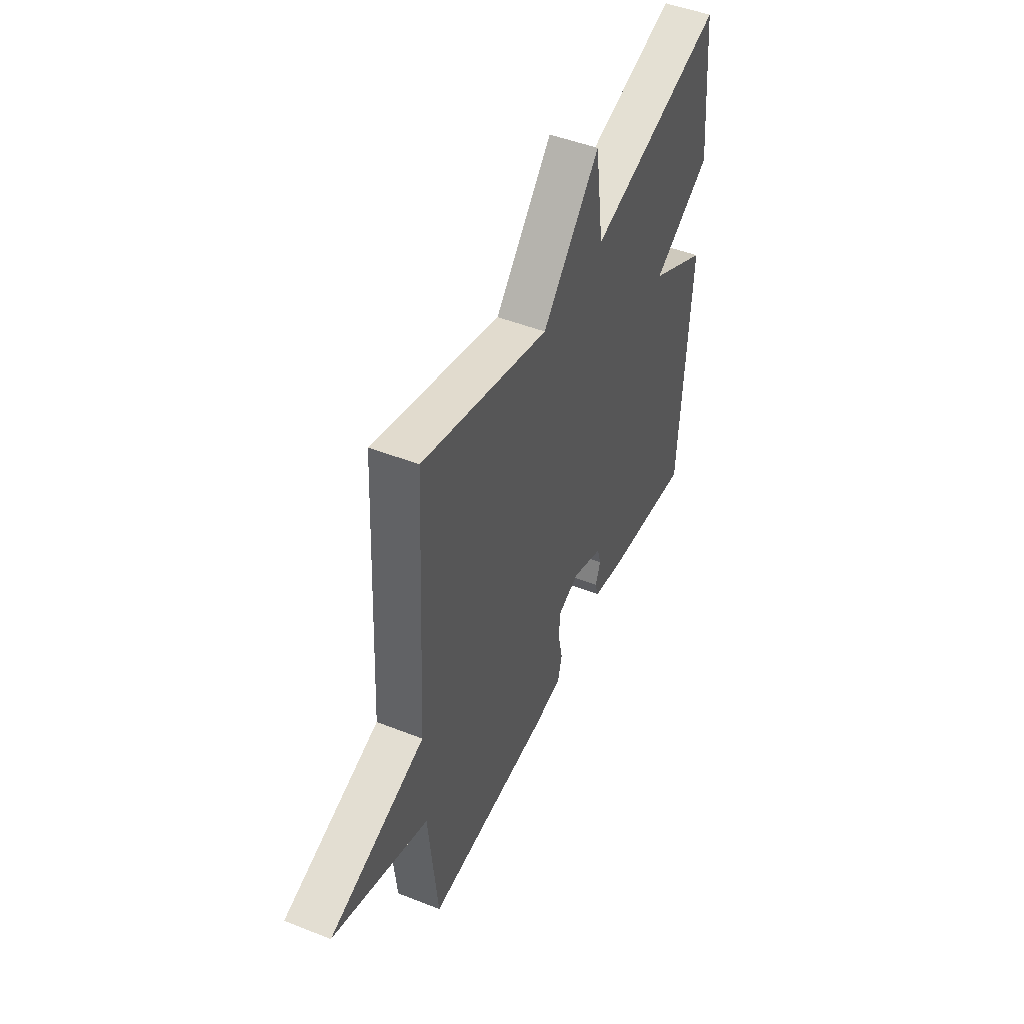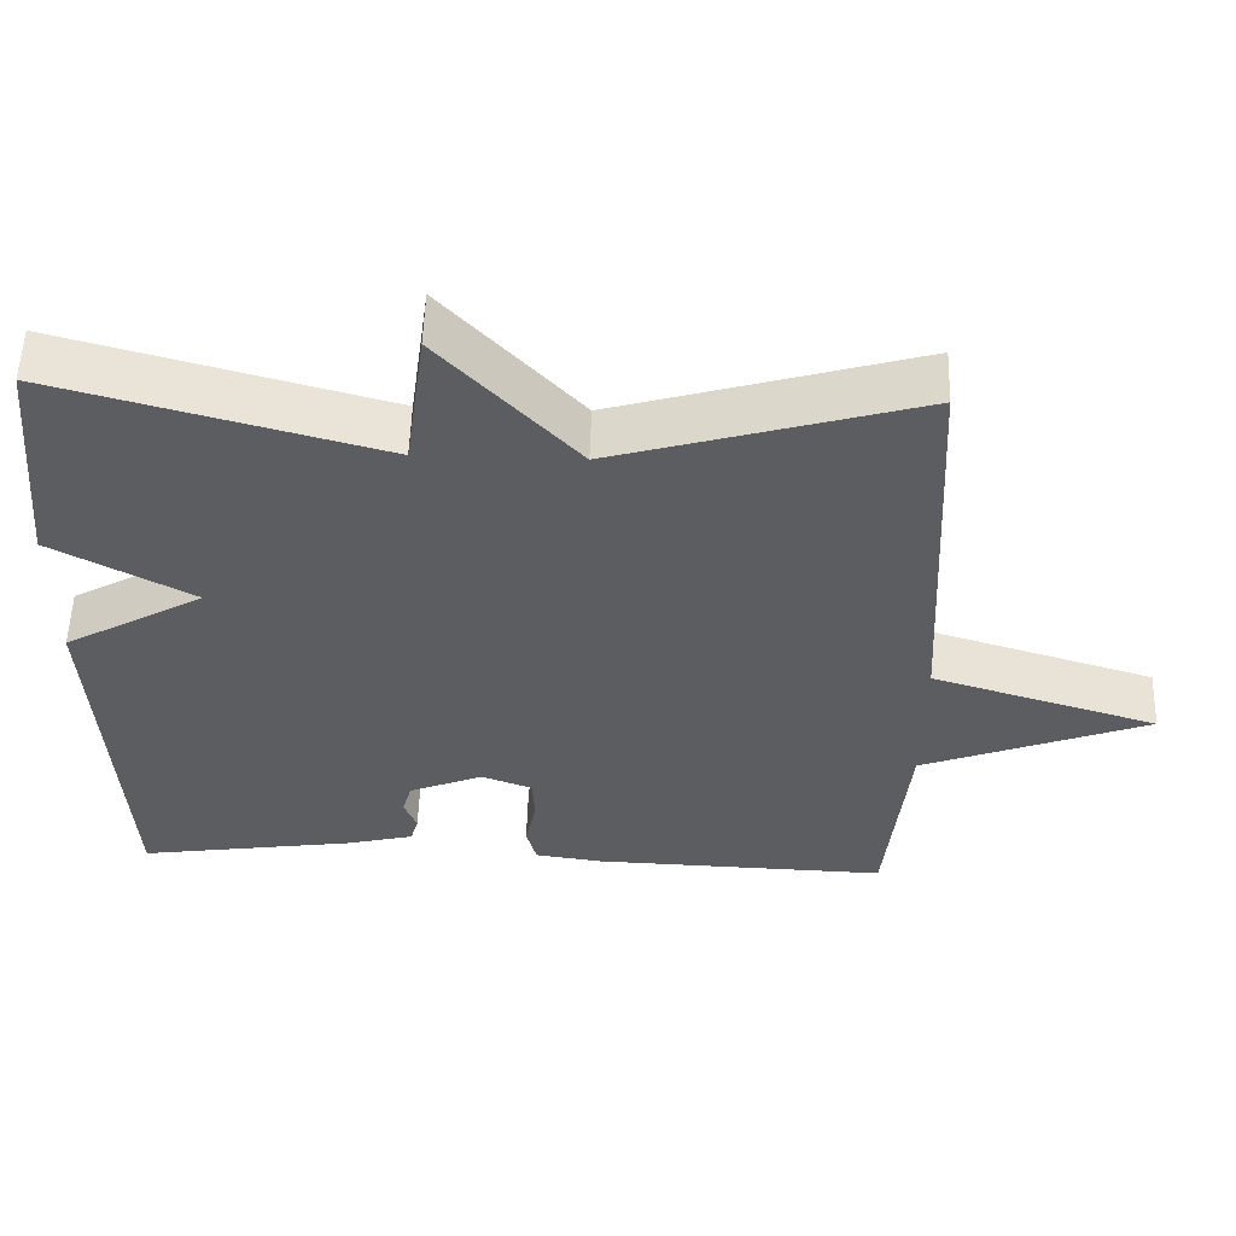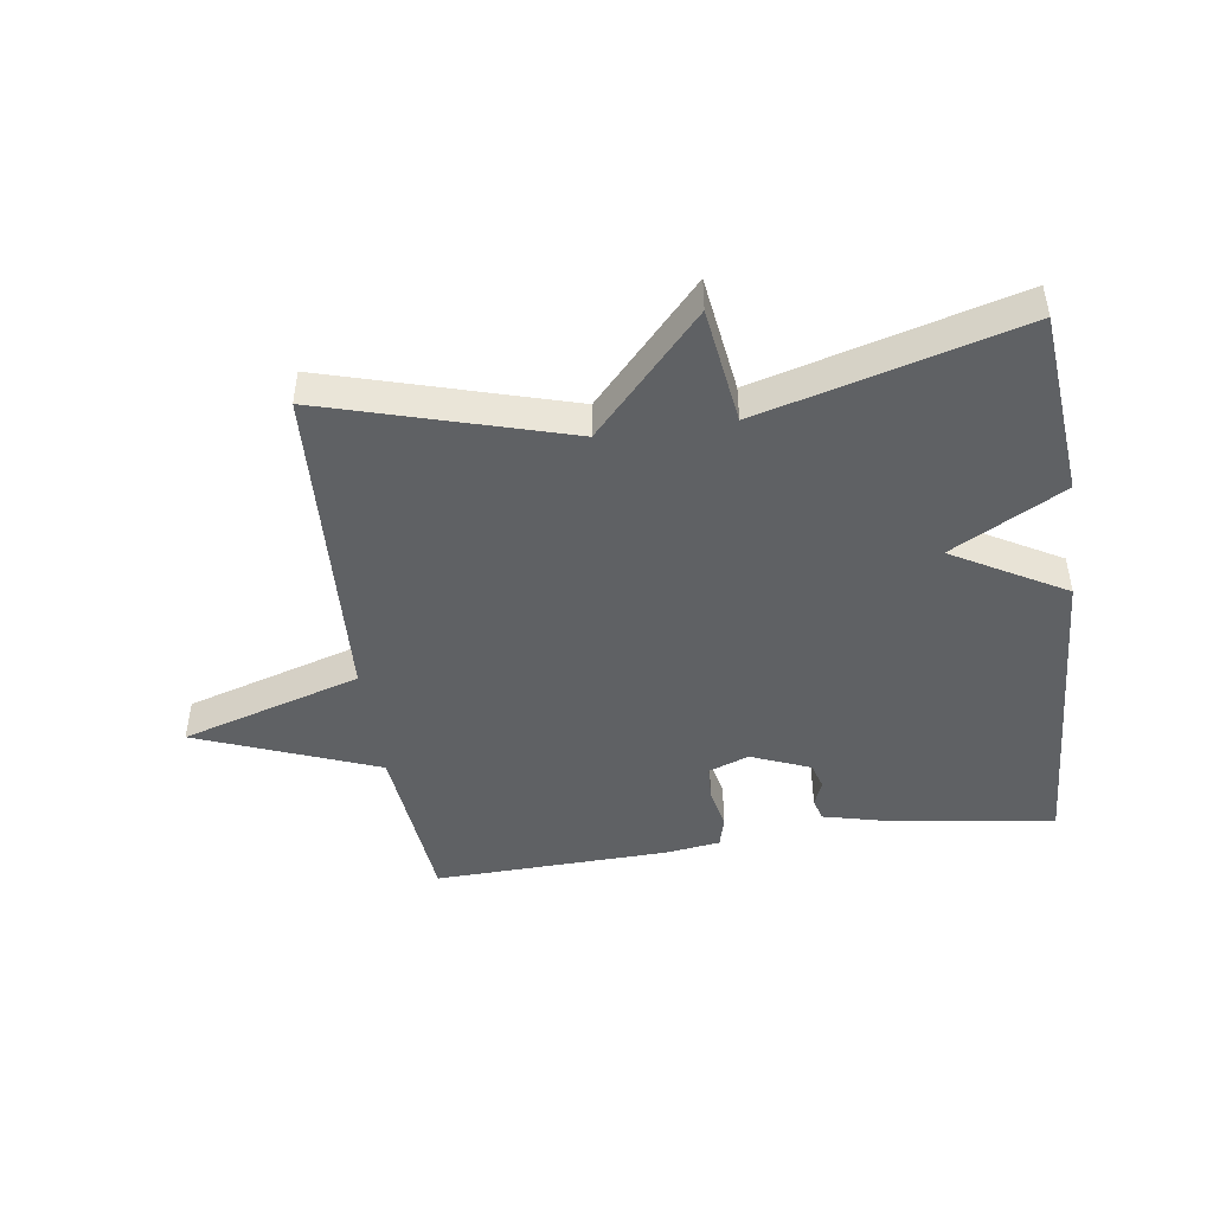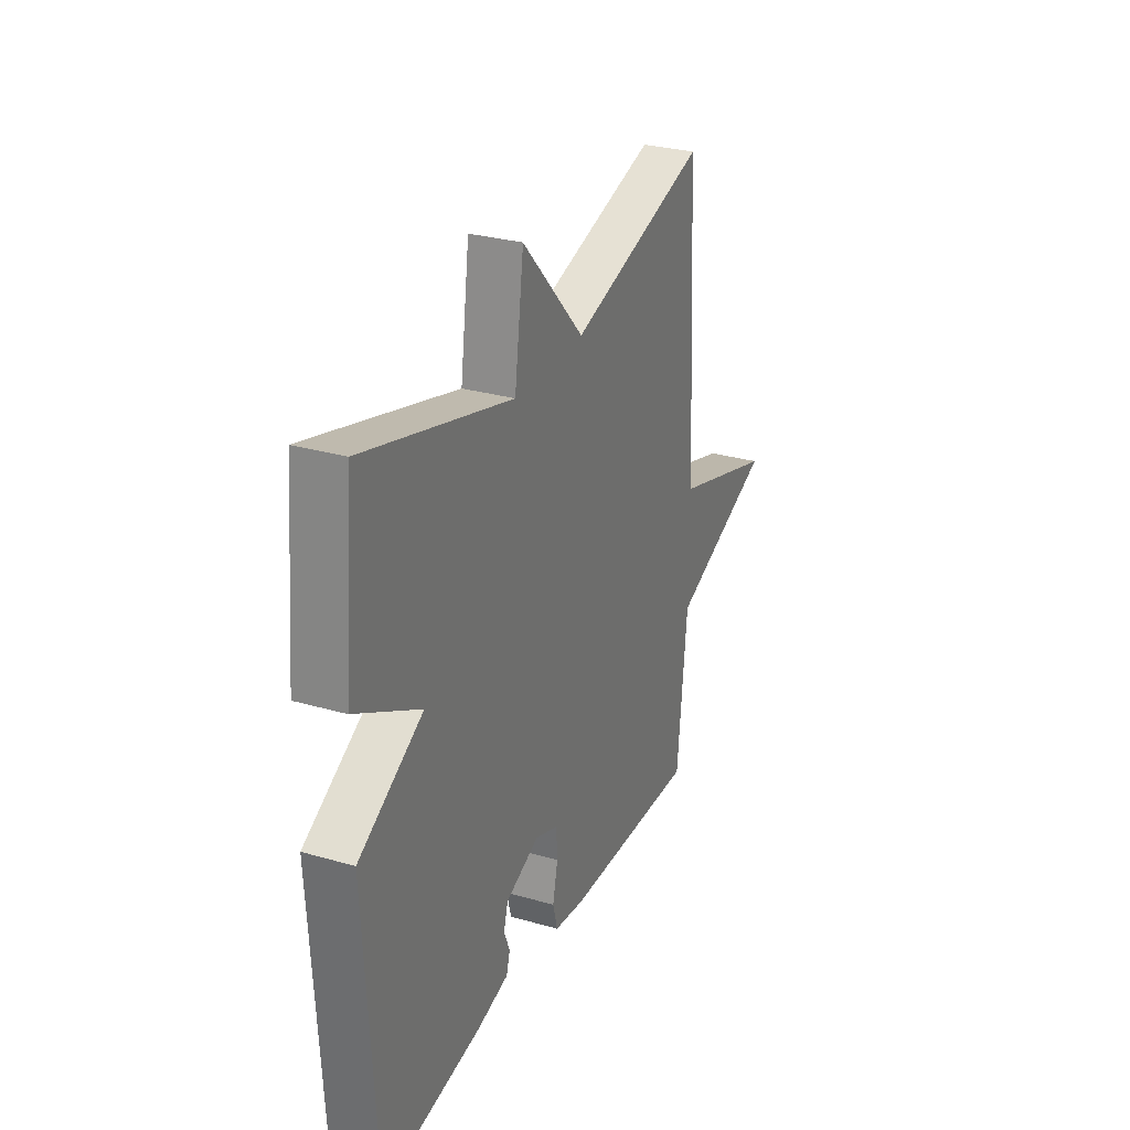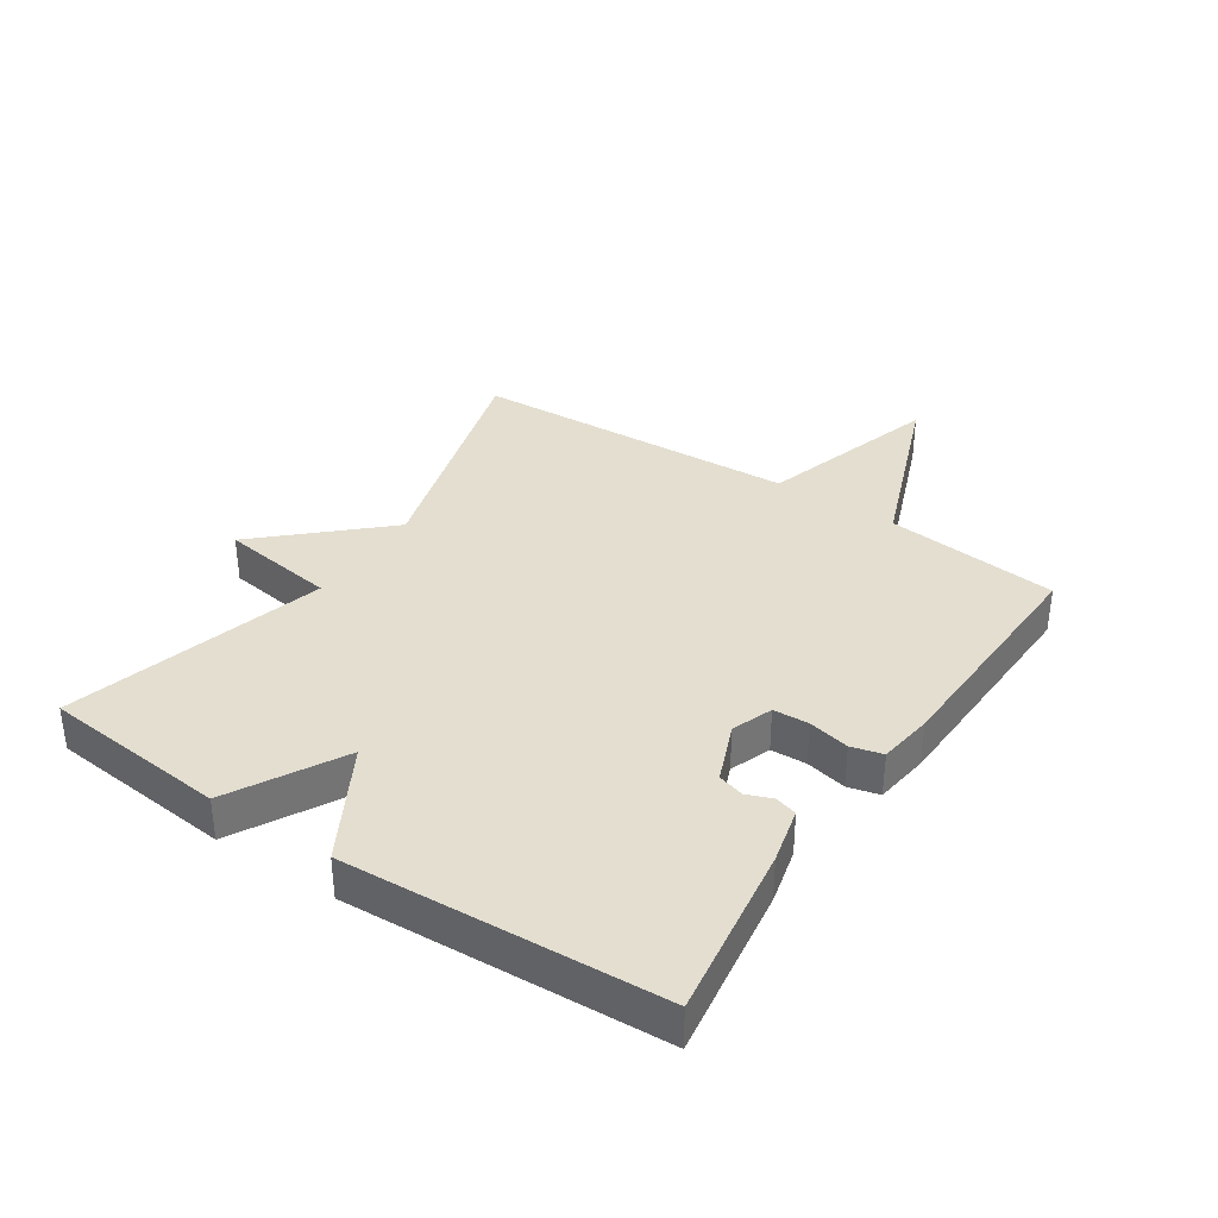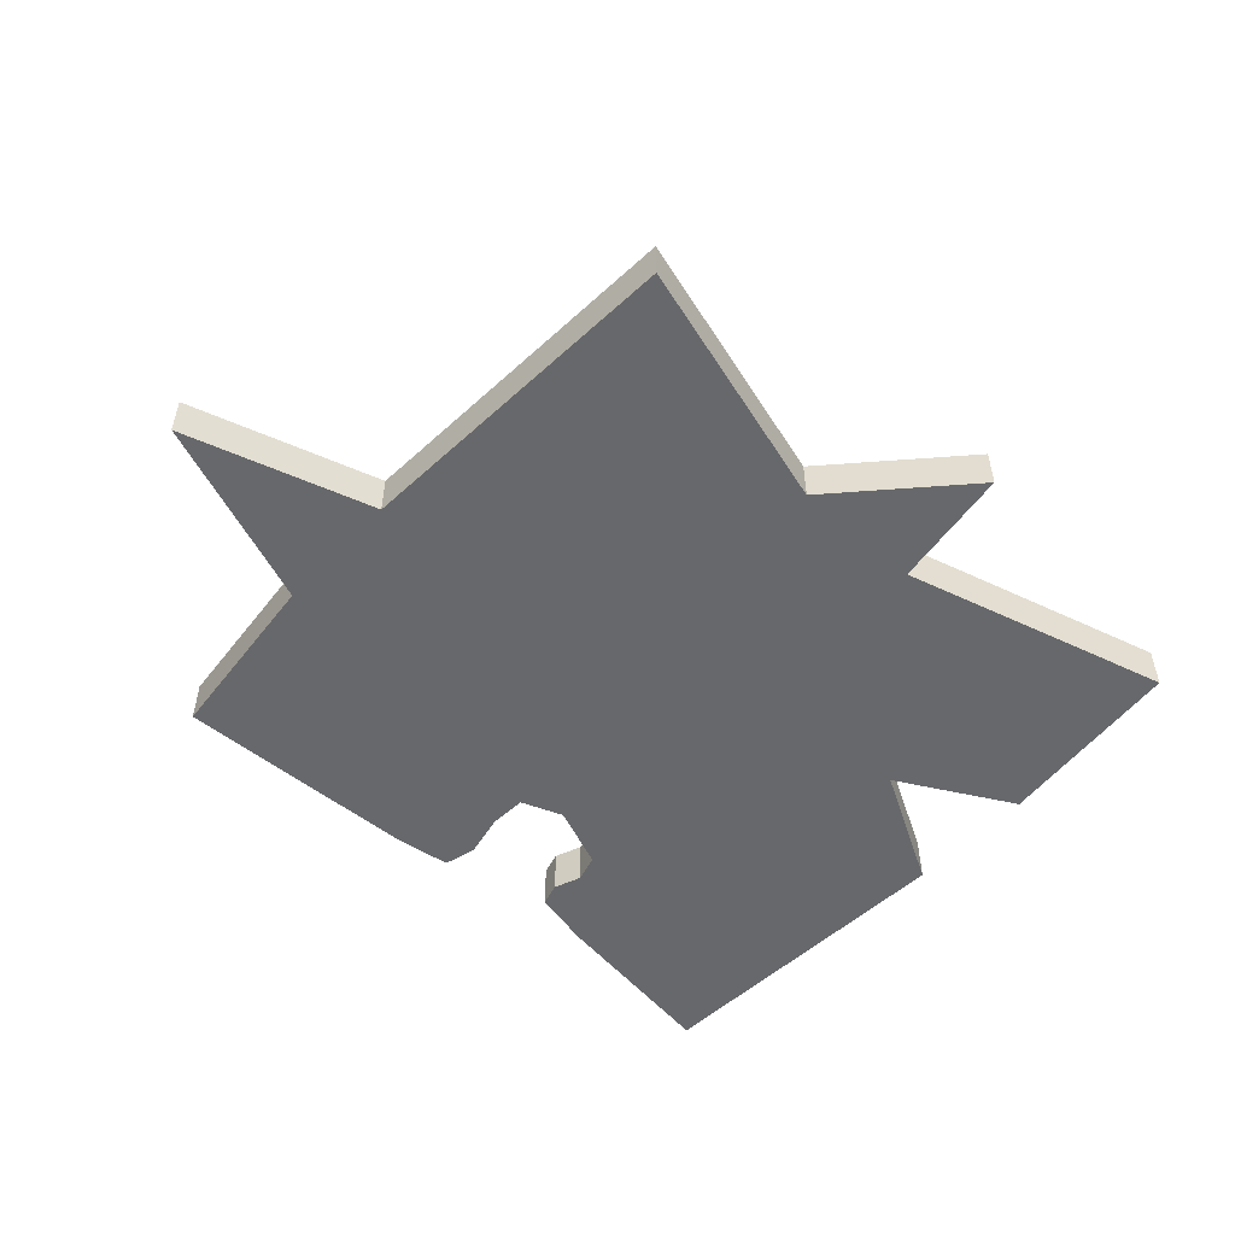
<metadata>
{"format":"obj","ext":"obj","renderer":"f3d","projection":"perspective","resolution":1024,"background":"white","views":[{"elev":48.0,"azim":-66.1,"up":"+Z"},{"elev":54.7,"azim":-178.2,"up":"+Z"},{"elev":-46.2,"azim":8.2,"up":"+Y"},{"elev":29.0,"azim":113.2,"up":"+Z"},{"elev":35.8,"azim":123.8,"up":"+Y"},{"elev":-52.5,"azim":-42.4,"up":"+Y"}]}
</metadata>
<code>
v -0.5 0.07 0.5
v -0.114 0.07 0.387
v 0.06 0.07 0.574
v 0.086 0.07 0.387
v 0.5 0.07 0.5
v 0.528 0.07 0.204
v 0.348 0.07 0.106
v 0.528 0.07 0.004
v 0.5 0.07 -0.5
v 0.222 0.07 -0.458
v 0.133 0.07 -0.436
v 0.123 0.07 -0.401
v 0.139 0.07 -0.36
v 0.127 0.07 -0.318
v 0.032 0.07 -0.279
v -0.033 0.07 -0.303
v -0.036 0.07 -0.36
v -0.022 0.07 -0.426
v -0.035 0.07 -0.476
v -0.122 0.07 -0.488
v -0.5 0.07 -0.5
v -0.528 0.07 -0.224
v -0.817 0.07 -0.112
v -0.528 0.07 -0.024
v -0.5 0 0.5
v -0.114 0 0.387
v 0.06 0 0.574
v 0.086 0 0.387
v 0.5 0 0.5
v 0.528 0 0.204
v 0.348 0 0.106
v 0.528 0 0.004
v 0.5 0 -0.5
v 0.222 0 -0.458
v 0.133 0 -0.436
v 0.123 0 -0.401
v 0.139 0 -0.36
v 0.127 0 -0.318
v 0.032 0 -0.279
v -0.033 0 -0.303
v -0.036 0 -0.36
v -0.022 0 -0.426
v -0.035 0 -0.476
v -0.122 0 -0.488
v -0.5 0 -0.5
v -0.528 0 -0.224
v -0.817 0 -0.112
v -0.528 0 -0.024
f 22 23 24
f 22 24 1
f 21 22 1
f 20 21 1
f 19 20 1
f 18 19 1
f 17 18 1
f 16 17 1 2
f 2 3 4
f 16 2 4
f 15 16 4
f 14 15 4 5
f 13 14 5
f 11 12 13
f 10 11 13
f 9 10 13
f 8 9 13
f 7 8 13
f 7 13 5
f 5 6 7
f 48 47 46
f 25 48 46
f 25 46 45
f 25 45 44
f 25 44 43
f 25 43 42
f 25 42 41
f 26 25 41 40
f 28 27 26
f 28 26 40
f 28 40 39
f 29 28 39 38
f 29 38 37
f 37 36 35
f 37 35 34
f 37 34 33
f 37 33 32
f 37 32 31
f 29 37 31
f 31 30 29
f 1 25 26 2
f 2 26 27 3
f 3 27 28 4
f 4 28 29 5
f 5 29 30 6
f 6 30 31 7
f 7 31 32 8
f 8 32 33 9
f 9 33 34 10
f 10 34 35 11
f 11 35 36 12
f 12 36 37 13
f 13 37 38 14
f 14 38 39 15
f 15 39 40 16
f 16 40 41 17
f 17 41 42 18
f 18 42 43 19
f 19 43 44 20
f 20 44 45 21
f 21 45 46 22
f 22 46 47 23
f 23 47 48 24
f 24 48 25 1

</code>
